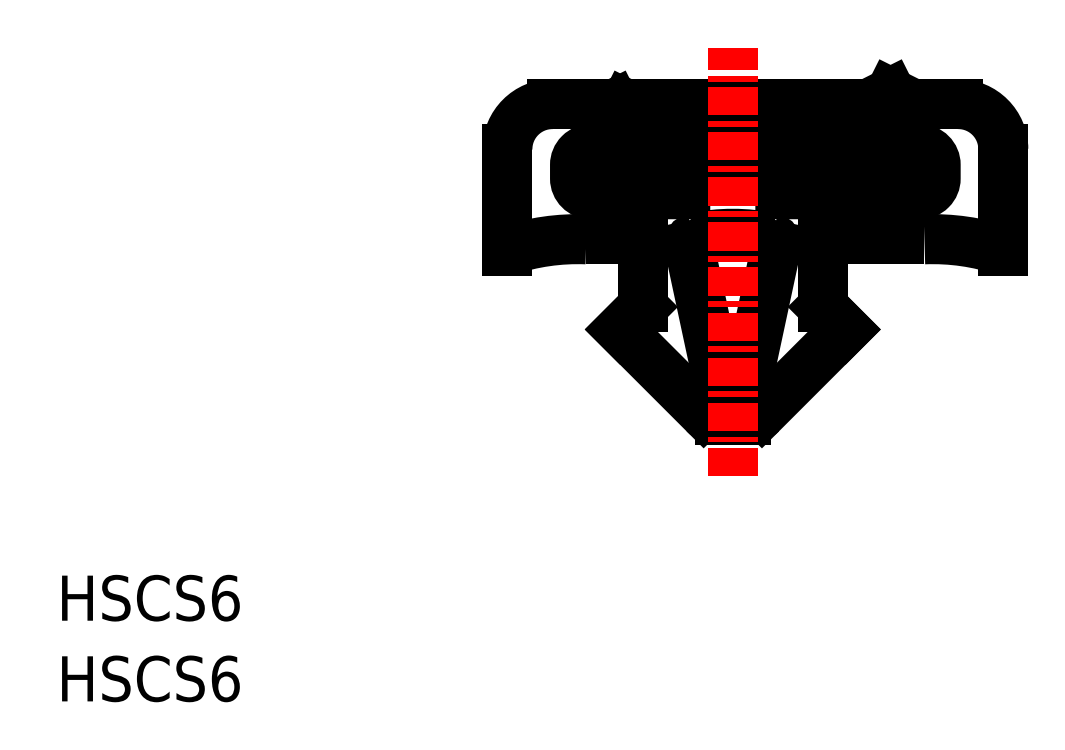
<metadata>
{"format":"dxf","ext":"dxf","renderer":"ezdxf+matplotlib","layout":"modelspace","background":"white","min_lineweight":24,"dpi":150}
</metadata>
<code>
0
SECTION
2
ENTITIES
0
POLYLINE
8
0
66
     1
10
0
20
0
30
0
70
     1
0
VERTEX
8
0
10
20
20
20.5
30
0
0
VERTEX
8
0
10
20
20
20.5
30
0
0
VERTEX
8
0
10
20
20
20.5
30
0
0
VERTEX
8
0
10
20
20
20.5
30
0
0
SEQEND
8
0
0
POLYLINE
8
0
66
     1
10
0
20
0
30
0
0
VERTEX
8
0
10
31
20
22.5
30
0
0
VERTEX
8
0
10
31
20
24.5
30
0
0
VERTEX
8
0
10
38.3
20
24.5
30
0
42
-0.4142
0
VERTEX
8
0
10
39
20
23.8
30
0
0
VERTEX
8
0
10
39
20
23.2
30
0
42
-0.4142
0
VERTEX
8
0
10
38.3
20
22.5
30
0
0
VERTEX
8
0
10
31
20
22.5
30
0
0
SEQEND
8
0
0
LINE
8
0
10
29.41
20
12.5
30
0
11
30.59
21
12.5
31
0
0
LINE
8
0
10
26
20
20.5
30
0
11
26
21
17.5
31
0
0
LINE
8
0
10
28.71
20
12.79
30
0
11
25
21
16.5
31
0
0
LINE
8
0
10
25
20
16.5
30
0
11
26
21
17.5
31
0
0
LINE
8
0
10
31.29
20
12.79
30
0
11
35
21
16.5
31
0
0
LINE
8
0
10
35
20
16.5
30
0
11
34
21
17.5
31
0
0
LINE
8
0
10
34
20
20.5
30
0
11
34
21
17.5
31
0
0
POLYLINE
8
0
66
     1
10
0
20
0
30
0
0
VERTEX
8
0
10
34
20
20.5
30
0
0
VERTEX
8
0
10
38.5
20
20.5
30
0
0
SEQEND
8
0
0
LINE
8
0
10
29.99
20
13.5
30
0
11
30.01
21
13.5
31
0
0
LINE
8
0
10
30.6
20
13.97
30
0
11
31.94
21
20.21
31
0
0
LINE
8
0
10
28.06
20
20.21
30
0
11
29.4
21
13.97
31
0
0
ARC
8
0
10
30
20
12.5
30
0
40
8.246
50
78.05
51
101.9
0
ARC
8
0
10
29.99
20
14.1
30
0
40
0.6
50
192.1
51
270
0
ARC
8
0
10
30.01
20
14.1
30
0
40
0.6
50
270
51
347.9
0
ARC
8
0
10
28.36
20
20.27
30
0
40
0.3
50
101.9
51
192.1
0
ARC
8
0
10
31.64
20
20.27
30
0
40
0.3
50
347.9
51
78.05
0
ARC
8
0
10
29.41
20
13.5
30
0
40
1
50
225
51
270
0
ARC
8
0
10
30.59
20
13.5
30
0
40
1
50
270
51
315
0
ARC
8
0
10
38.88
20
10.63
30
0
40
9.882
50
71.57
51
92.17
0
LINE
8
0
10
42
20
20
30
0
11
42
21
24.5
31
0
0
POLYLINE
8
0
66
     1
10
0
20
0
30
0
0
VERTEX
8
0
10
26
20
20.5
30
0
0
VERTEX
8
0
10
23.5
20
20.5
30
0
0
SEQEND
8
0
0
ARC
8
0
10
23.13
20
10.63
30
0
40
9.882
50
87.83
51
108.4
0
LINE
8
0
10
20
20
20
30
0
11
20
21
24.5
31
0
0
LINE
8
0
10
24.75
20
26.5
30
0
11
25
21
26
31
0
0
LINE
8
0
10
25
20
26
30
0
11
25.25
21
26.5
31
0
0
LINE
8
0
10
36.75
20
26.5
30
0
11
37
21
27
31
0
0
LINE
8
0
10
37
20
27
30
0
11
37.25
21
26.5
31
0
0
POLYLINE
8
0
66
     1
10
0
20
0
30
0
0
VERTEX
8
0
10
36.75
20
26.5
30
0
0
VERTEX
8
0
10
25.25
20
26.5
30
0
0
SEQEND
8
0
0
POLYLINE
8
0
66
     1
10
0
20
0
30
0
0
VERTEX
8
0
10
29
20
22.5
30
0
0
VERTEX
8
0
10
23.7
20
22.5
30
0
42
-0.4142
0
VERTEX
8
0
10
23
20
23.2
30
0
0
VERTEX
8
0
10
23
20
23.8
30
0
42
-0.4142
0
VERTEX
8
0
10
23.7
20
24.5
30
0
0
VERTEX
8
0
10
29
20
24.5
30
0
0
VERTEX
8
0
10
29
20
22.5
30
0
0
SEQEND
8
0
0
TEXT
8
0
10
-3.897e-08
20
3.579
30
0
40
2
1
HSCS6
0
TEXT
8
0
10
-3.897e-08
20
2.954e-08
30
0
40
2
1
HSCS6
0
ARC
8
0
10
40
20
24.5
30
0
40
2
50
0
51
90
0
LINE
8
0
10
40
20
26.5
30
0
11
37.25
21
26.5
31
0
0
LINE
8
0
10
24.75
20
26.5
30
0
11
22
21
26.5
31
0
0
ARC
8
0
10
22
20
24.5
30
0
40
2
50
90
51
180
0
LINE
8
CENTER
10
30
20
10
30
0
11
30
21
29
31
0
0
ENDSEC
0
EOF

</code>
